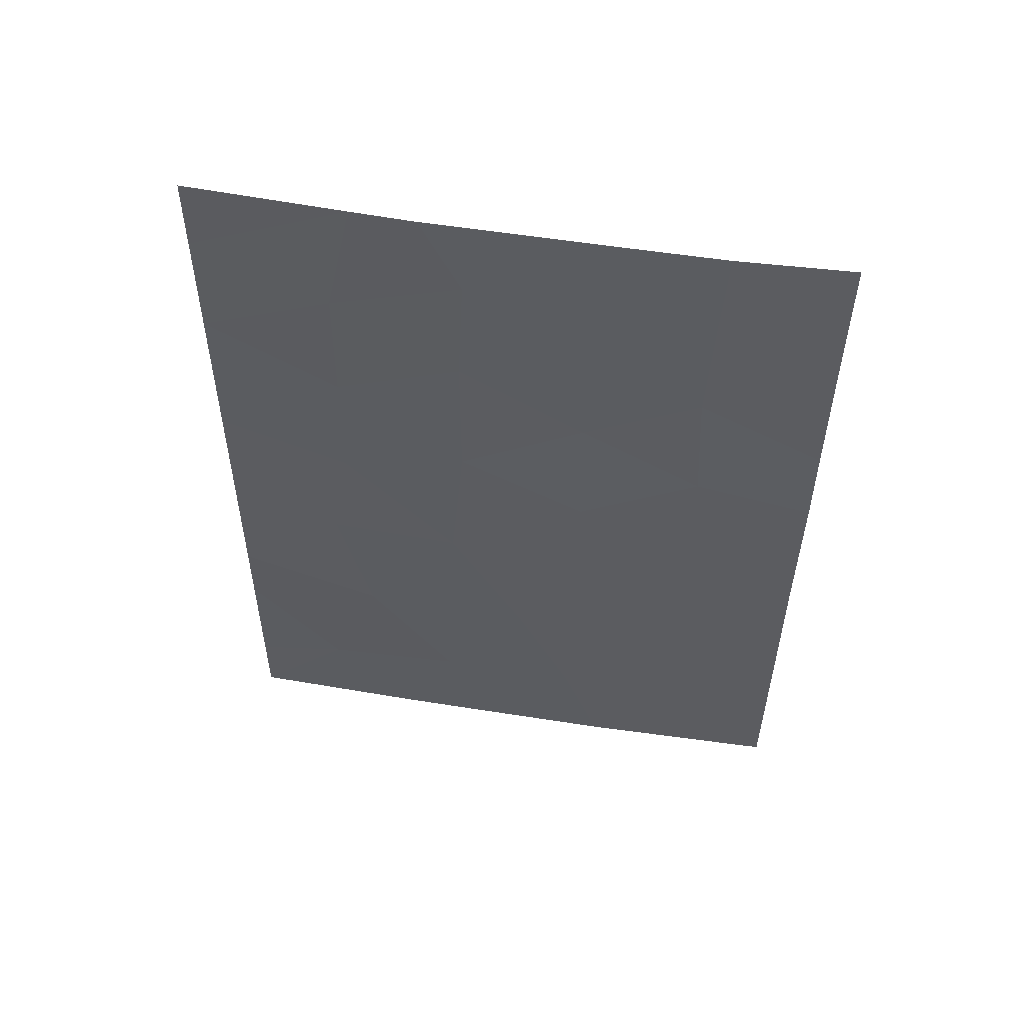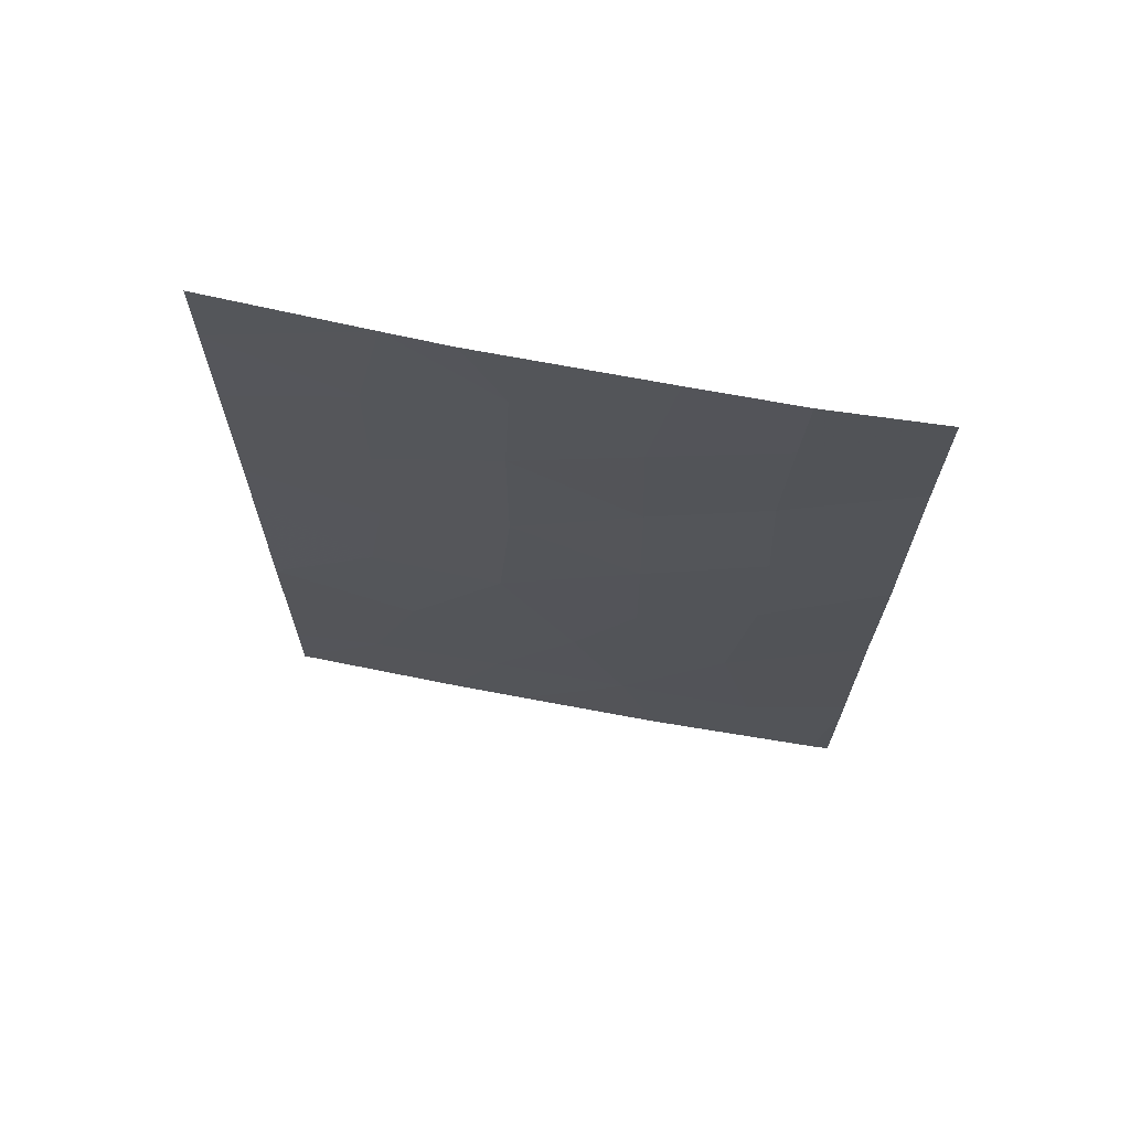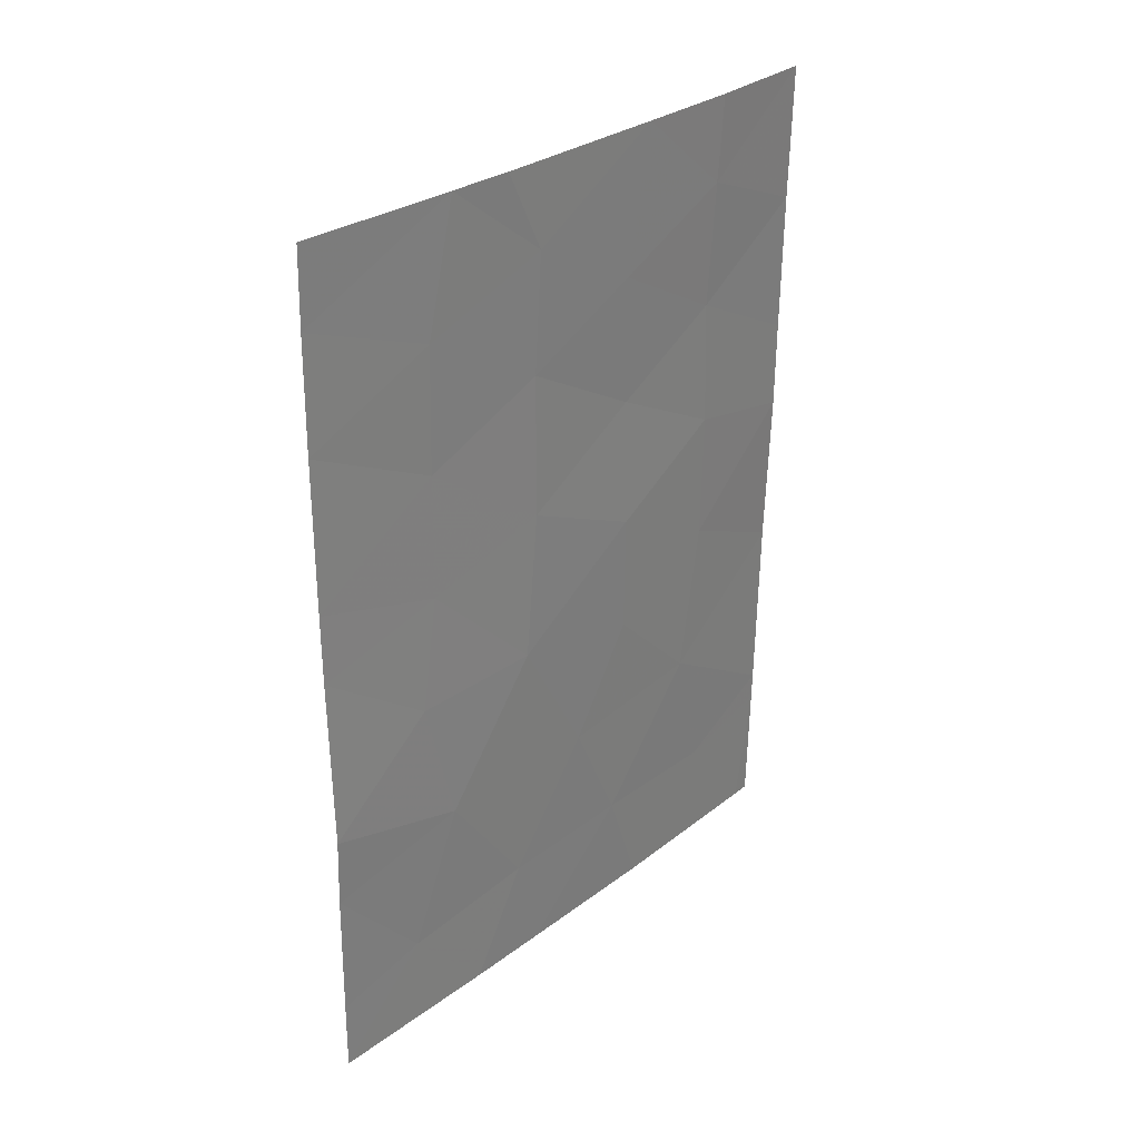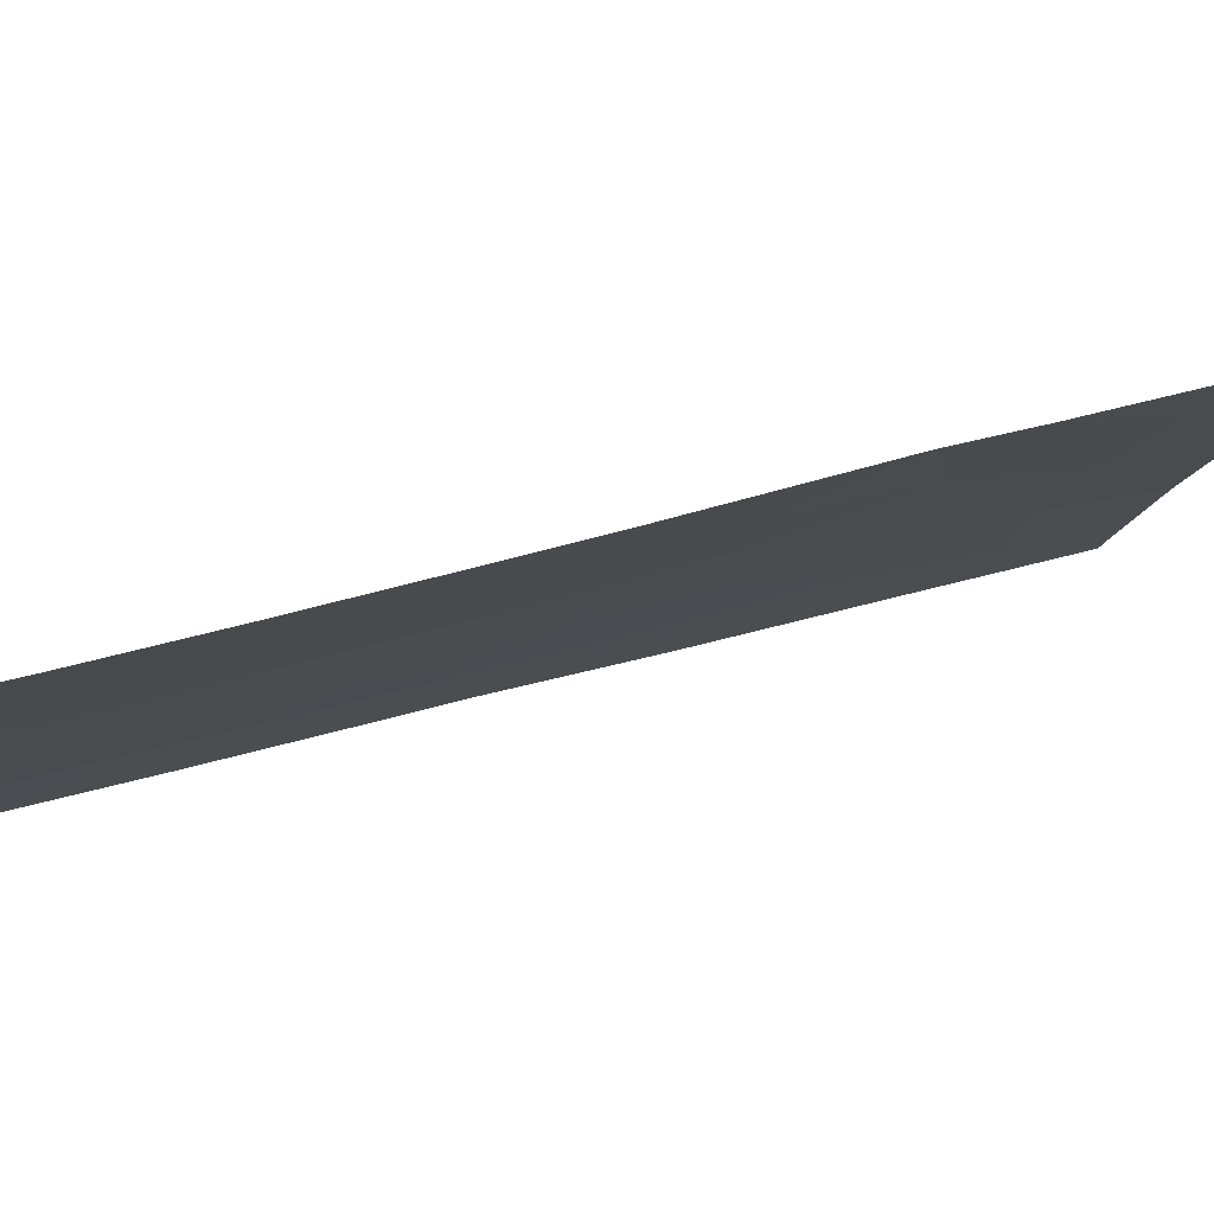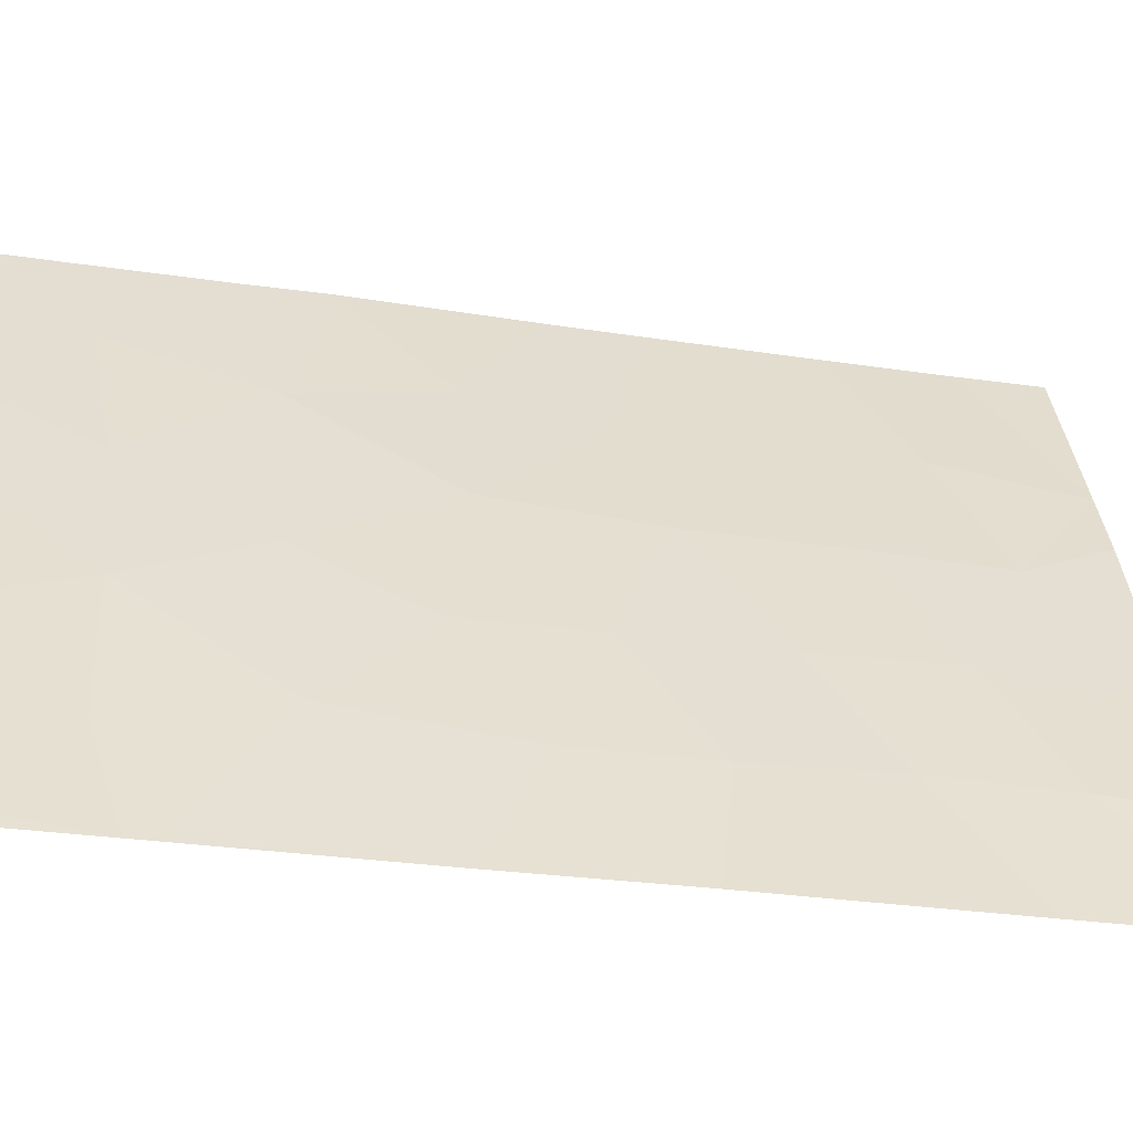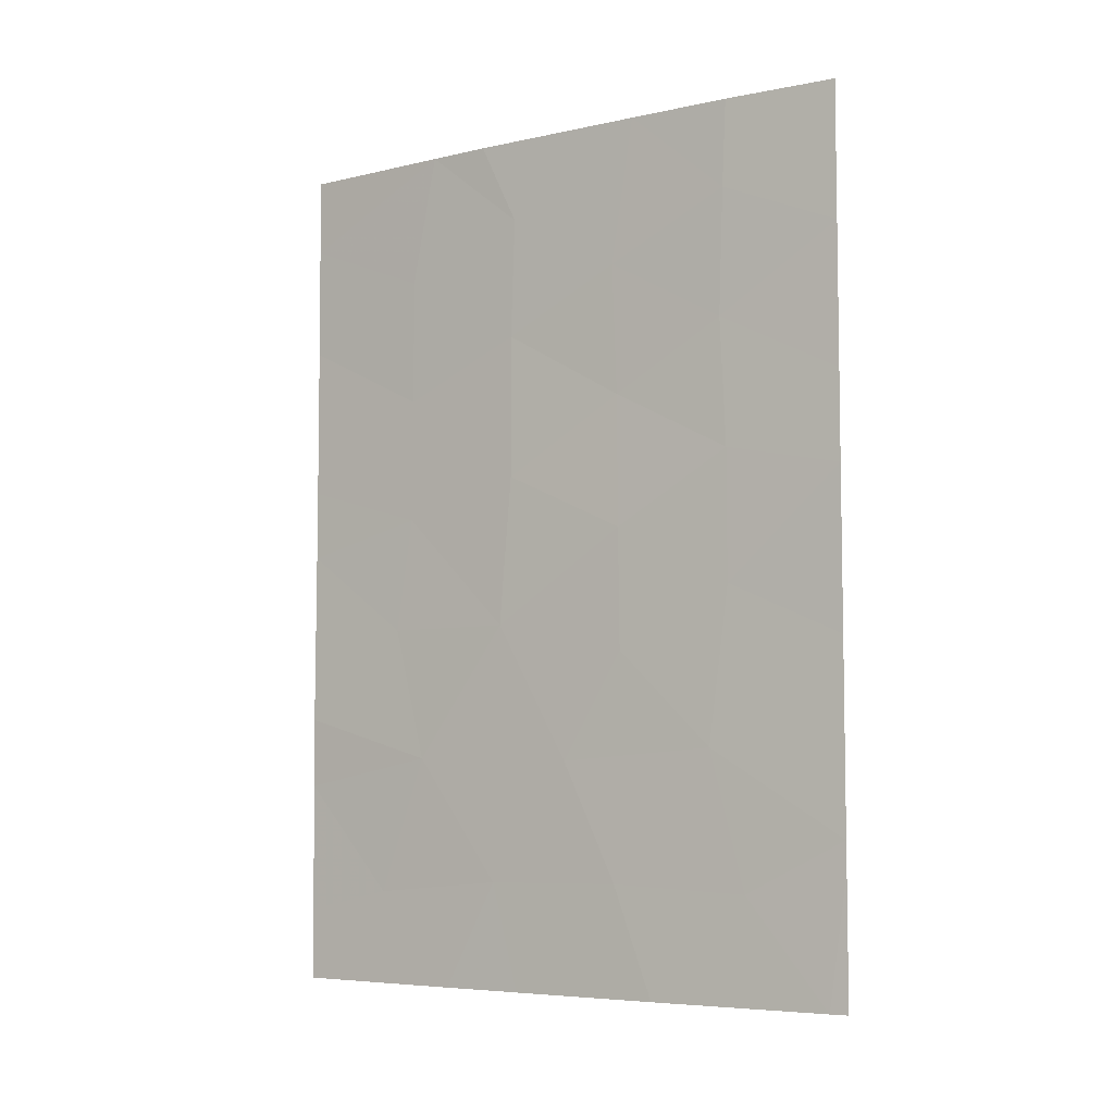
<metadata>
{"format":"obj","ext":"obj","renderer":"f3d","projection":"perspective","resolution":1024,"background":"white","views":[{"elev":53.1,"azim":-103.6,"up":"+Z"},{"elev":67.2,"azim":-102.5,"up":"+Z"},{"elev":30.5,"azim":-160.4,"up":"+Z"},{"elev":57.9,"azim":73.4,"up":"+Y"},{"elev":-28.7,"azim":-103.4,"up":"+Y"},{"elev":-5.9,"azim":-79.7,"up":"+Z"}]}
</metadata>
<code>
v -70.63 93.48 50
v -70.58 93.54 48.81
v -71.16 92 48.14
v -68.66 97.96 50
v -68.42 98.32 46.43
v -67.63 100 45.22
v -70.05 94.83 50
v -69.04 97.15 50
v -69.88 95.14 48
v -71.13 92 44.97
v -67.65 100 48.93
v -67.63 100 47.35
v -69.18 96.7 45.17
v -70.53 93.52 45.3
v -69.88 95.07 44.35
v -68.62 97.71 38
v -67.59 100 38
v -67.6 100 39.01
v -67.67 100 50
v -70.91 92.24 38
v -71.03 92 39.79
v -70.49 93.33 39.45
v -69.09 96.63 38
v -67.63 100 40.82
v -71 92 38
v -71.2 92 50
v -71.07 92 42.77
v -71.04 92 40.18
v -69.49 95.89 41.18
v -68.5 98.13 41.22
v -69.1 96.87 43.08
v -69.86 95.05 42.67
v -69.94 94.64 38
v -69.76 95.16 39.53
v -67.63 100 44.23
v -71.14 92 46.2
v -68.96 96.99 39.49
v -67.66 100 41.8
v -68.15 98.78 39.31
v -68.46 98.31 48.19
v -69.86 95.08 46.18
v -70.5 93.52 43.5
v -70.35 93.79 41.35
v -68.31 98.56 43.08
v -69.19 96.7 47.18
v -70.51 93.6 47.07
v -69.25 96.64 48.85
v -68.41 98.33 44.68
f 2 1 26
f 6 12 5
f 8 7 47
f 11 40 12
f 13 41 15
f 12 40 5
f 16 17 39
f 40 11 4
f 19 4 11
f 20 33 22
f 22 21 20
f 37 16 39
f 24 39 18
f 25 20 21
f 2 7 1
f 2 26 3
f 27 43 42
f 7 2 9
f 32 31 15
f 2 3 46
f 3 36 46
f 24 38 30
f 30 39 24
f 43 34 29
f 28 22 43
f 34 23 37
f 23 34 33
f 29 31 32
f 36 10 14
f 14 46 36
f 4 8 47
f 6 48 35
f 10 42 14
f 39 30 37
f 38 35 44
f 23 16 37
f 9 41 45
f 10 27 42
f 41 14 15
f 5 40 45
f 43 32 42
f 43 27 28
f 48 44 35
f 5 48 6
f 48 31 44
f 41 46 14
f 21 22 28
f 34 43 22
f 2 46 9
f 41 9 46
f 45 41 13
f 42 15 14
f 15 42 32
f 30 44 31
f 38 44 30
f 4 47 40
f 47 7 9
f 47 9 45
f 34 37 29
f 31 48 13
f 5 13 48
f 13 5 45
f 47 45 40
f 39 17 18
f 22 33 34
f 30 29 37
f 43 29 32
f 30 31 29
f 13 15 31

</code>
